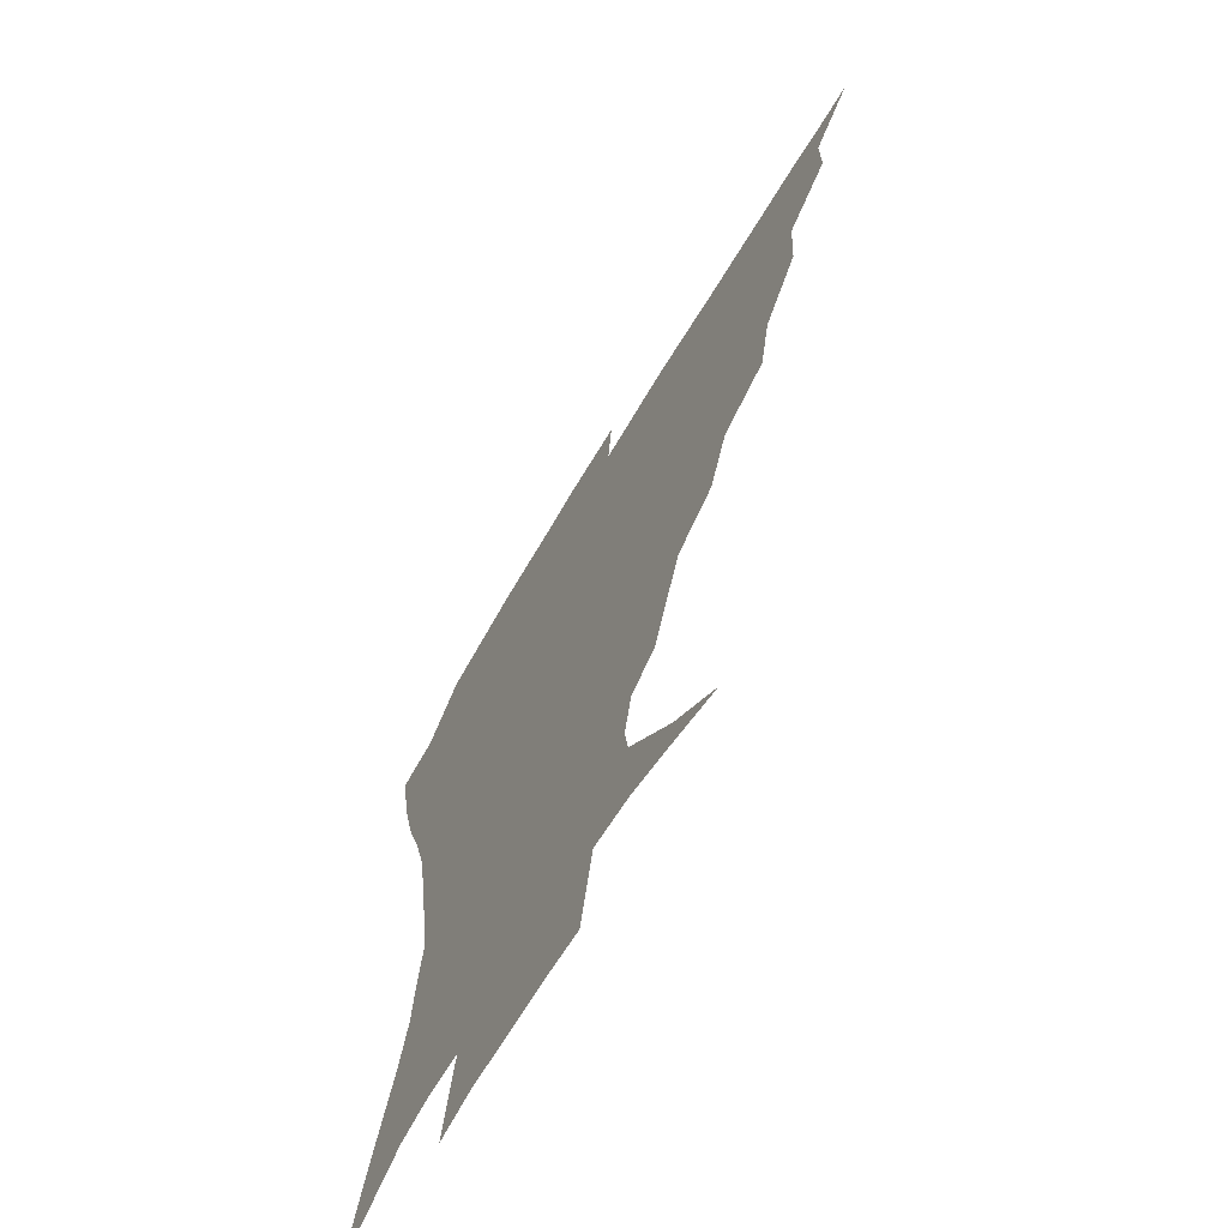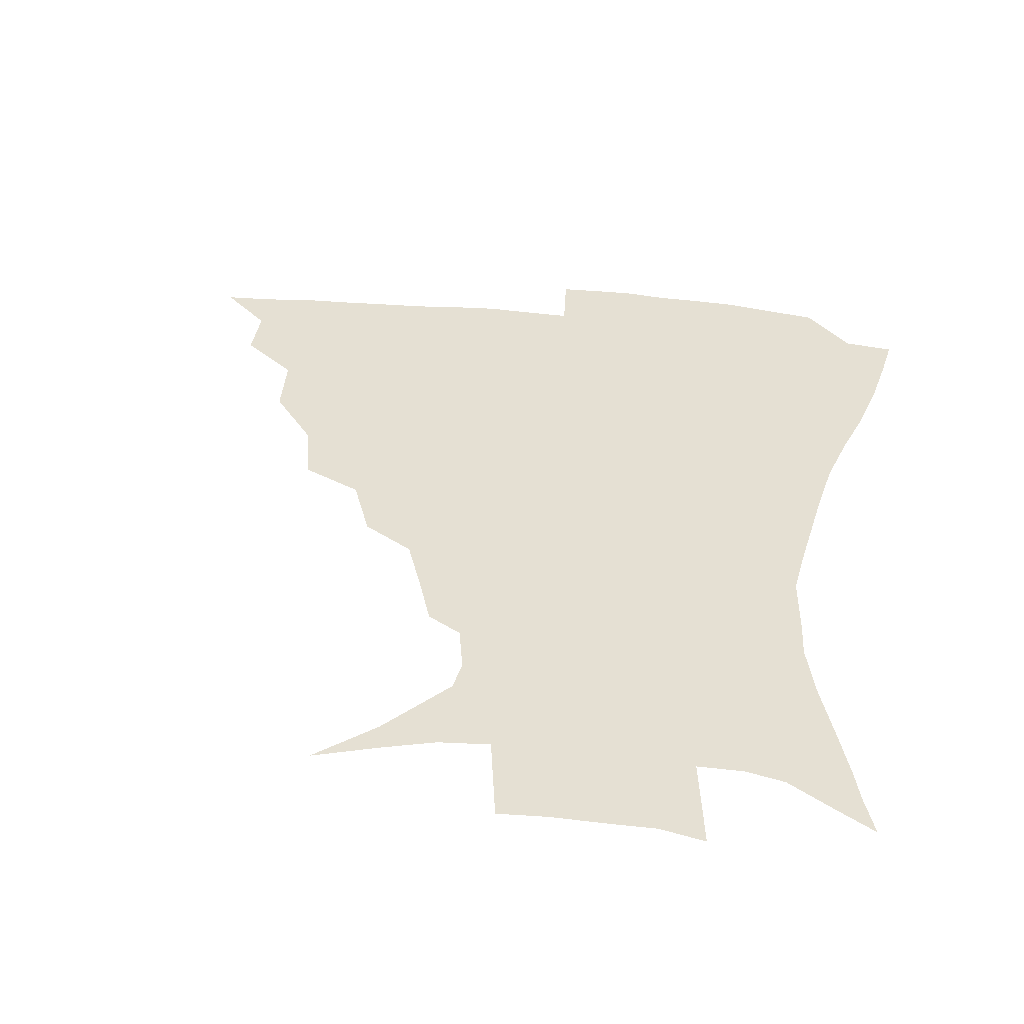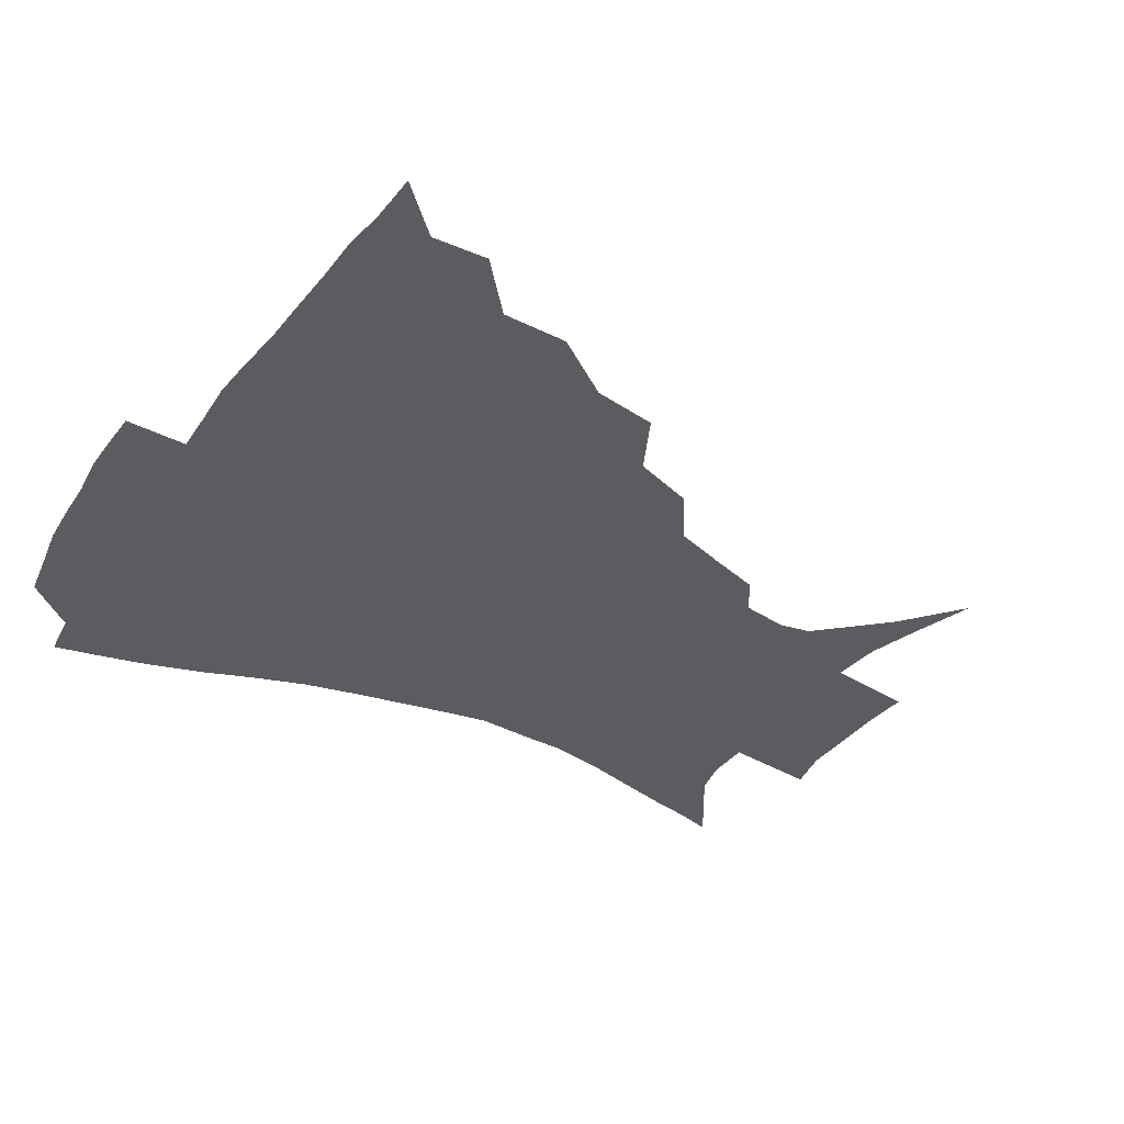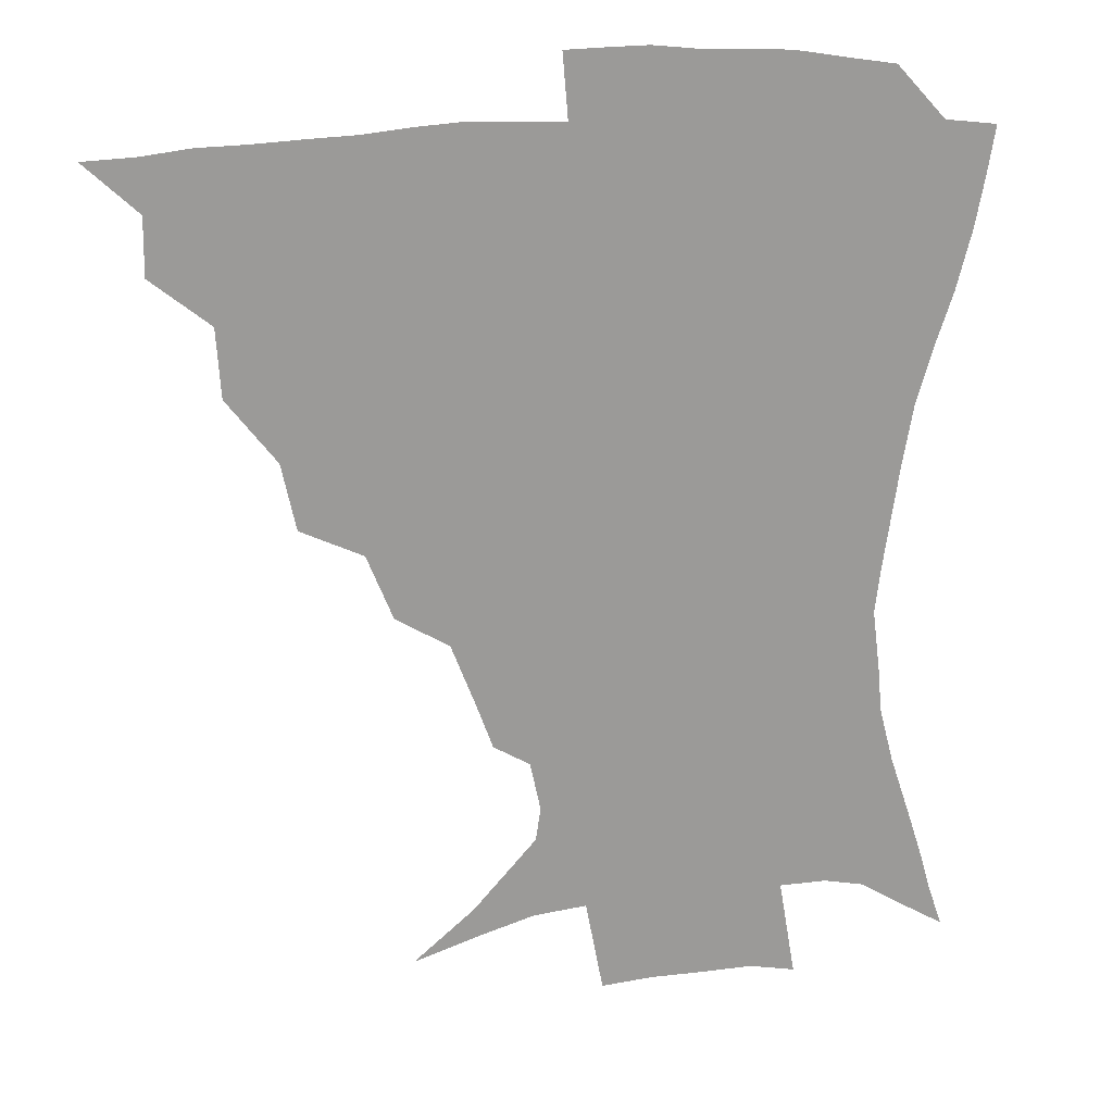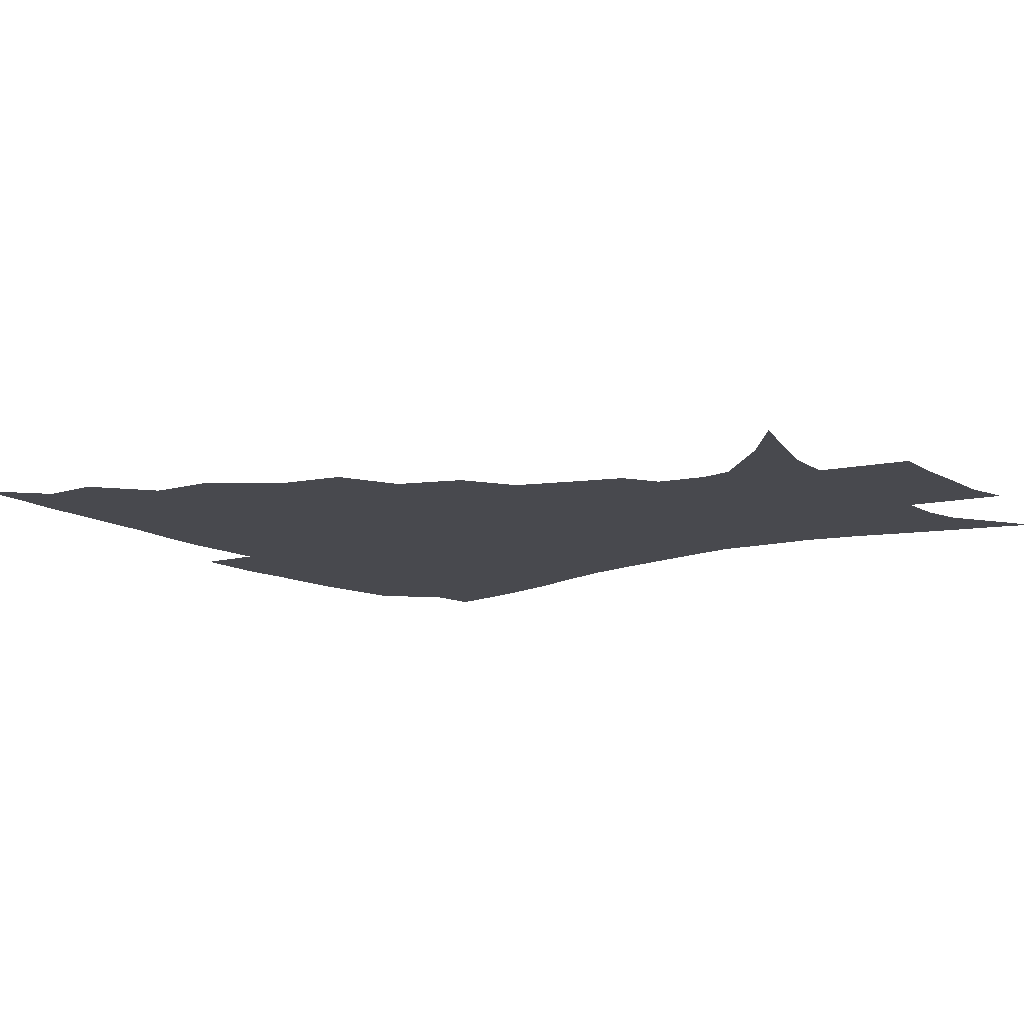
<metadata>
{"format":"obj","ext":"obj","renderer":"f3d","projection":"perspective","resolution":1024,"background":"white","views":[{"elev":-66.5,"azim":-120.7,"up":"+Y"},{"elev":37.9,"azim":7.8,"up":"+Z"},{"elev":-34.2,"azim":-120.6,"up":"+Z"},{"elev":20.6,"azim":-13.9,"up":"+Y"},{"elev":-12.6,"azim":-53.6,"up":"+Z"}]}
</metadata>
<code>
v 435.4 389.2 0
v 451.8 355.4 0
v 452 373.5 0
v 451.2 389.7 0
v 471.8 318.7 0
v 470.4 340.2 0
v 469.4 358.4 0
v 468 374.5 0
v 467 391.5 0
v 491.9 277 0
v 487.4 298.1 0
v 488.9 327.2 0
v 487.1 344.5 0
v 485.1 360.2 0
v 483.5 376 0
v 482.7 391.7 0
v 520 246.6 0
v 511.7 267.3 0
v 507.2 291 0
v 506.6 315.7 0
v 504 331 0
v 502.2 346.5 0
v 500.8 361.6 0
v 499.6 376.6 0
v 498.2 392.4 0
v 550 200.9 0
v 544.4 216.5 0
v 537.1 235.8 0
v 529.6 259.7 0
v 524.9 281.6 0
v 521.9 300.1 0
v 520.7 319.3 0
v 518.8 333.7 0
v 517 348 0
v 515.6 362.6 0
v 514.6 377.5 0
v 513.6 392.9 0
v 523.8 129.3 0
v 543.2 145.4 0
v 563.4 167.6 0
v 565 178.1 0
v 561.6 193.8 0
v 556.4 211.1 0
v 550.9 230.4 0
v 545.5 246.4 0
v 540.7 271.1 0
v 537.7 287.6 0
v 535.6 304.6 0
v 534.5 321 0
v 533.2 335.3 0
v 531.4 349.1 0
v 530.5 363.4 0
v 529.7 378.3 0
v 528.7 394.3 0
v 545.3 136 0
v 563.2 155.2 0
v 571.6 170.6 0
v 571.4 186.7 0
v 568.1 206.5 0
v 563.9 222.8 0
v 559.5 236.2 0
v 555.8 257.9 0
v 552.4 275 0
v 550.5 292.5 0
v 549.4 308.8 0
v 548.4 323.2 0
v 547.8 336.5 0
v 547 350.2 0
v 545.2 364.2 0
v 545 378.4 0
v 543.7 395.2 0
v 562.7 140.8 0
v 577.3 161.4 0
v 580.1 176.9 0
v 578.6 195.2 0
v 576.5 213.6 0
v 572.6 228.8 0
v 569.4 244.9 0
v 566.9 264.7 0
v 564.8 280.8 0
v 563.5 295.8 0
v 562.6 310 0
v 561.5 323.2 0
v 562.7 339 0
v 561.6 351.1 0
v 561.4 364.2 0
v 559.8 378.8 0
v 559 394.4 0
v 579.8 142.1 0
v 588.3 165.9 0
v 588.7 184.3 0
v 586.5 198.8 0
v 585.8 217.2 0
v 581.7 234.2 0
v 580.2 249.1 0
v 577.9 269.7 0
v 576.7 282.1 0
v 576 297.5 0
v 576.3 313 0
v 575.5 325.3 0
v 575.7 338.5 0
v 575.3 351.3 0
v 575 364.5 0
v 574.5 378 0
v 573.5 393.8 0
v 571.8 414.2 0
v 585.4 112.3 0
v 594.1 147.5 0
v 597.9 166.7 0
v 597.3 185.3 0
v 597.2 190.4 0
v 593.7 220.4 0
v 591.9 233.3 0
v 590.2 255 0
v 589.3 270.3 0
v 588.9 285.6 0
v 588.7 299.4 0
v 589 314 0
v 589.4 327.1 0
v 589.2 338.8 0
v 589.5 351.8 0
v 589 364.9 0
v 588.1 379.1 0
v 586.9 395.5 0
v 584.5 414.4 0
v 601.9 113.2 0
v 606.2 147 0
v 607.9 169.2 0
v 606.9 185.9 0
v 605.7 206.2 0
v 603 223.6 0
v 602.7 237.8 0
v 600.8 255.2 0
v 600.6 271.2 0
v 600.7 285.1 0
v 601 298.1 0
v 601.5 313.2 0
v 602 326.2 0
v 602.9 339.3 0
v 603.1 351.8 0
v 603.1 364.8 0
v 602.2 379.3 0
v 600.8 395.2 0
v 597.7 414.5 0
v 619 112.8 0
v 618.4 146.7 0
v 617.6 170.3 0
v 616.8 189.6 0
v 614.9 207.2 0
v 613.2 222.2 0
v 612 240.7 0
v 611.9 254.6 0
v 611.6 270.9 0
v 612.2 285.2 0
v 613.2 299.7 0
v 614.1 313.3 0
v 615.2 326.9 0
v 616.1 339.3 0
v 616.7 351.7 0
v 617 364.8 0
v 616.6 378.7 0
v 615.7 393.4 0
v 612 412.9 0
v 635.5 112.7 0
v 631.8 142.2 0
v 627.9 168.8 0
v 626.4 189 0
v 623.9 207.3 0
v 622.7 225.1 0
v 622.5 238 0
v 622 255.1 0
v 622.4 269.9 0
v 623.5 285.1 0
v 624.8 298.1 0
v 626.2 312.6 0
v 627.6 326.1 0
v 628.9 338.2 0
v 630.9 351.6 0
v 631.8 364.1 0
v 631.1 377.9 0
v 630.2 392.6 0
v 626.1 412.4 0
v 650.4 109.4 0
v 645 141.1 0
v 639.1 166.4 0
v 635.3 190.3 0
v 633.8 205.7 0
v 632.8 221.1 0
v 632.2 236.2 0
v 632.3 251.8 0
v 633.1 266 0
v 634.4 281.3 0
v 635.9 296.4 0
v 637.8 313 0
v 639.9 324.6 0
v 641.5 336.3 0
v 644.1 351.3 0
v 645.3 363.6 0
v 645.7 376.6 0
v 645.6 390.1 0
v 640.7 411.4 0
v 660.3 140.9 0
v 651.6 163 0
v 646.4 184.4 0
v 643.6 202.3 0
v 641.9 219.2 0
v 641.8 233.5 0
v 642.1 248 0
v 643.5 261 0
v 644.5 278.7 0
v 646.5 295.2 0
v 649 308.9 0
v 651.7 323.1 0
v 654.3 336 0
v 656.6 349.7 0
v 658.5 362.7 0
v 659.5 375.9 0
v 659.4 389.8 0
v 656.3 408.7 0
v 673.2 138 0
v 665.1 156.8 0
v 657.9 178.4 0
v 655.4 193.9 0
v 651.9 213 0
v 651.3 228 0
v 651.6 242.8 0
v 652.7 257.2 0
v 654.2 273.6 0
v 656.4 290 0
v 659.6 303.6 0
v 662.7 320.7 0
v 666.3 333.1 0
v 669.3 348.1 0
v 671.8 361.3 0
v 673.6 374.8 0
v 673.5 389.9 0
v 672.5 406.1 0
v 688.3 128.3 0
v 679.9 147.5 0
v 671.8 168.5 0
v 667.6 185.4 0
v 663.1 204 0
v 661.8 218.6 0
v 662.2 231.9 0
v 662.1 248.9 0
v 663.3 266.3 0
v 666.2 281 0
v 669.3 296.9 0
v 672.9 314.5 0
v 677.9 327.4 0
v 681.5 344.8 0
v 685.4 358.7 0
v 687.9 373.5 0
v 688.3 389.1 0
v 701.5 120.2 0
v 696.9 133.4 0
v 693.7 144.8 0
v 688.4 161.3 0
v 681.5 182 0
v 676.8 200 0
v 675.6 213.1 0
v 673 233.9 0
v 674.7 248 0
v 677 263.6 0
v 679.7 281.6 0
v 683.2 301.2 0
v 688.4 319.3 0
v 694.2 336.2 0
v 699.2 355.4 0
v 702.3 371.8 0
v 704.8 386.9 0
v 721 391 0
f 3 4 1
f 6 7 2
f 2 7 3
f 7 8 3
f 3 8 4
f 8 9 4
f 11 12 5
f 5 12 6
f 12 13 6
f 6 13 7
f 13 14 7
f 7 14 8
f 14 15 8
f 8 15 9
f 15 16 9
f 18 19 10
f 10 19 11
f 19 20 11
f 11 20 12
f 20 21 12
f 12 21 13
f 21 22 13
f 13 22 14
f 22 23 14
f 14 23 15
f 23 24 15
f 15 24 16
f 24 25 16
f 28 29 17
f 17 29 18
f 29 30 18
f 18 30 19
f 30 31 19
f 19 31 20
f 31 32 20
f 20 32 21
f 32 33 21
f 21 33 22
f 33 34 22
f 22 34 23
f 34 35 23
f 23 35 24
f 35 36 24
f 24 36 25
f 36 37 25
f 42 43 26
f 26 43 27
f 43 44 27
f 27 44 28
f 44 45 28
f 28 45 29
f 45 46 29
f 29 46 30
f 46 47 30
f 30 47 31
f 47 48 31
f 31 48 32
f 48 49 32
f 32 49 33
f 49 50 33
f 33 50 34
f 50 51 34
f 34 51 35
f 51 52 35
f 35 52 36
f 52 53 36
f 36 53 37
f 53 54 37
f 38 55 39
f 55 56 39
f 39 56 40
f 56 57 40
f 40 57 41
f 57 58 41
f 41 58 42
f 58 59 42
f 42 59 43
f 59 60 43
f 43 60 44
f 60 61 44
f 44 61 45
f 61 62 45
f 45 62 46
f 62 63 46
f 46 63 47
f 63 64 47
f 47 64 48
f 64 65 48
f 48 65 49
f 65 66 49
f 49 66 50
f 66 67 50
f 50 67 51
f 67 68 51
f 51 68 52
f 68 69 52
f 52 69 53
f 69 70 53
f 53 70 54
f 70 71 54
f 55 72 56
f 72 73 56
f 56 73 57
f 73 74 57
f 57 74 58
f 74 75 58
f 58 75 59
f 75 76 59
f 59 76 60
f 76 77 60
f 60 77 61
f 77 78 61
f 61 78 62
f 78 79 62
f 62 79 63
f 79 80 63
f 63 80 64
f 80 81 64
f 64 81 65
f 81 82 65
f 65 82 66
f 82 83 66
f 66 83 67
f 83 84 67
f 67 84 68
f 84 85 68
f 68 85 69
f 85 86 69
f 69 86 70
f 86 87 70
f 70 87 71
f 87 88 71
f 72 89 73
f 89 90 73
f 73 90 74
f 90 91 74
f 74 91 75
f 91 92 75
f 75 92 76
f 92 93 76
f 76 93 77
f 93 94 77
f 77 94 78
f 94 95 78
f 78 95 79
f 95 96 79
f 79 96 80
f 96 97 80
f 80 97 81
f 97 98 81
f 81 98 82
f 98 99 82
f 82 99 83
f 99 100 83
f 83 100 84
f 100 101 84
f 84 101 85
f 101 102 85
f 85 102 86
f 102 103 86
f 86 103 87
f 103 104 87
f 87 104 88
f 104 105 88
f 107 108 89
f 89 108 90
f 108 109 90
f 90 109 91
f 109 110 91
f 91 110 92
f 110 111 92
f 92 111 93
f 111 112 93
f 93 112 94
f 112 113 94
f 94 113 95
f 113 114 95
f 95 114 96
f 114 115 96
f 96 115 97
f 115 116 97
f 97 116 98
f 116 117 98
f 98 117 99
f 117 118 99
f 99 118 100
f 118 119 100
f 100 119 101
f 119 120 101
f 101 120 102
f 120 121 102
f 102 121 103
f 121 122 103
f 103 122 104
f 122 123 104
f 104 123 105
f 123 124 105
f 105 124 106
f 124 125 106
f 107 126 108
f 126 127 108
f 108 127 109
f 127 128 109
f 109 128 110
f 128 129 110
f 110 129 111
f 129 130 111
f 111 130 112
f 130 131 112
f 112 131 113
f 131 132 113
f 113 132 114
f 132 133 114
f 114 133 115
f 133 134 115
f 115 134 116
f 134 135 116
f 116 135 117
f 135 136 117
f 117 136 118
f 136 137 118
f 118 137 119
f 137 138 119
f 119 138 120
f 138 139 120
f 120 139 121
f 139 140 121
f 121 140 122
f 140 141 122
f 122 141 123
f 141 142 123
f 123 142 124
f 142 143 124
f 124 143 125
f 143 144 125
f 126 145 127
f 145 146 127
f 127 146 128
f 146 147 128
f 128 147 129
f 147 148 129
f 129 148 130
f 148 149 130
f 130 149 131
f 149 150 131
f 131 150 132
f 150 151 132
f 132 151 133
f 151 152 133
f 133 152 134
f 152 153 134
f 134 153 135
f 153 154 135
f 135 154 136
f 154 155 136
f 136 155 137
f 155 156 137
f 137 156 138
f 156 157 138
f 138 157 139
f 157 158 139
f 139 158 140
f 158 159 140
f 140 159 141
f 159 160 141
f 141 160 142
f 160 161 142
f 142 161 143
f 161 162 143
f 143 162 144
f 162 163 144
f 145 164 146
f 164 165 146
f 146 165 147
f 165 166 147
f 147 166 148
f 166 167 148
f 148 167 149
f 167 168 149
f 149 168 150
f 168 169 150
f 150 169 151
f 169 170 151
f 151 170 152
f 170 171 152
f 152 171 153
f 171 172 153
f 153 172 154
f 172 173 154
f 154 173 155
f 173 174 155
f 155 174 156
f 174 175 156
f 156 175 157
f 175 176 157
f 157 176 158
f 176 177 158
f 158 177 159
f 177 178 159
f 159 178 160
f 178 179 160
f 160 179 161
f 179 180 161
f 161 180 162
f 180 181 162
f 162 181 163
f 181 182 163
f 164 183 165
f 183 184 165
f 165 184 166
f 184 185 166
f 166 185 167
f 185 186 167
f 167 186 168
f 186 187 168
f 168 187 169
f 187 188 169
f 169 188 170
f 188 189 170
f 170 189 171
f 189 190 171
f 171 190 172
f 190 191 172
f 172 191 173
f 191 192 173
f 173 192 174
f 192 193 174
f 174 193 175
f 193 194 175
f 175 194 176
f 194 195 176
f 176 195 177
f 195 196 177
f 177 196 178
f 196 197 178
f 178 197 179
f 197 198 179
f 179 198 180
f 198 199 180
f 180 199 181
f 199 200 181
f 181 200 182
f 200 201 182
f 184 202 185
f 202 203 185
f 185 203 186
f 203 204 186
f 186 204 187
f 204 205 187
f 187 205 188
f 205 206 188
f 188 206 189
f 206 207 189
f 189 207 190
f 207 208 190
f 190 208 191
f 208 209 191
f 191 209 192
f 209 210 192
f 192 210 193
f 210 211 193
f 193 211 194
f 211 212 194
f 194 212 195
f 212 213 195
f 195 213 196
f 213 214 196
f 196 214 197
f 214 215 197
f 197 215 198
f 215 216 198
f 198 216 199
f 216 217 199
f 199 217 200
f 217 218 200
f 200 218 201
f 218 219 201
f 202 220 203
f 220 221 203
f 203 221 204
f 221 222 204
f 204 222 205
f 222 223 205
f 205 223 206
f 223 224 206
f 206 224 207
f 224 225 207
f 207 225 208
f 225 226 208
f 208 226 209
f 226 227 209
f 209 227 210
f 227 228 210
f 210 228 211
f 228 229 211
f 211 229 212
f 229 230 212
f 212 230 213
f 230 231 213
f 213 231 214
f 231 232 214
f 214 232 215
f 232 233 215
f 215 233 216
f 233 234 216
f 216 234 217
f 234 235 217
f 217 235 218
f 235 236 218
f 218 236 219
f 236 237 219
f 220 238 221
f 238 239 221
f 221 239 222
f 239 240 222
f 222 240 223
f 240 241 223
f 223 241 224
f 241 242 224
f 224 242 225
f 242 243 225
f 225 243 226
f 243 244 226
f 226 244 227
f 244 245 227
f 227 245 228
f 245 246 228
f 228 246 229
f 246 247 229
f 229 247 230
f 247 248 230
f 230 248 231
f 248 249 231
f 231 249 232
f 249 250 232
f 232 250 233
f 250 251 233
f 233 251 234
f 251 252 234
f 234 252 235
f 252 253 235
f 235 253 236
f 253 254 236
f 236 254 237
f 238 255 239
f 255 256 239
f 239 256 240
f 256 257 240
f 240 257 241
f 257 258 241
f 241 258 242
f 258 259 242
f 242 259 243
f 259 260 243
f 243 260 244
f 260 261 244
f 244 261 245
f 261 262 245
f 245 262 246
f 262 263 246
f 246 263 247
f 263 264 247
f 247 264 248
f 264 265 248
f 248 265 249
f 265 266 249
f 249 266 250
f 266 267 250
f 250 267 251
f 267 268 251
f 251 268 252
f 268 269 252
f 252 269 253
f 269 270 253
f 253 270 254
f 270 271 254

</code>
